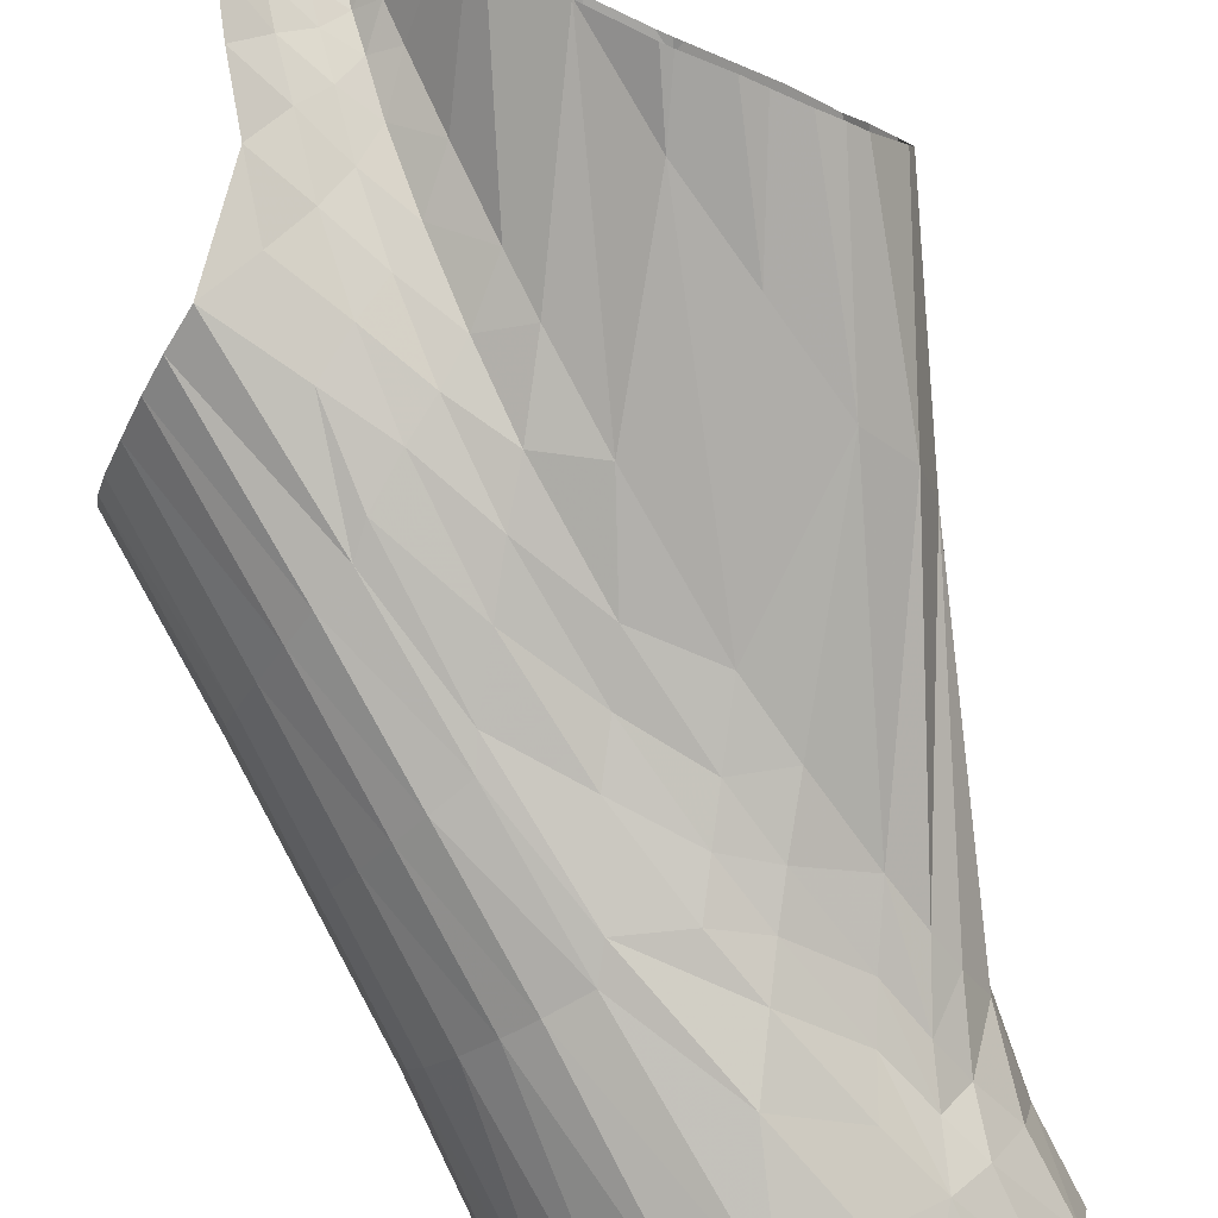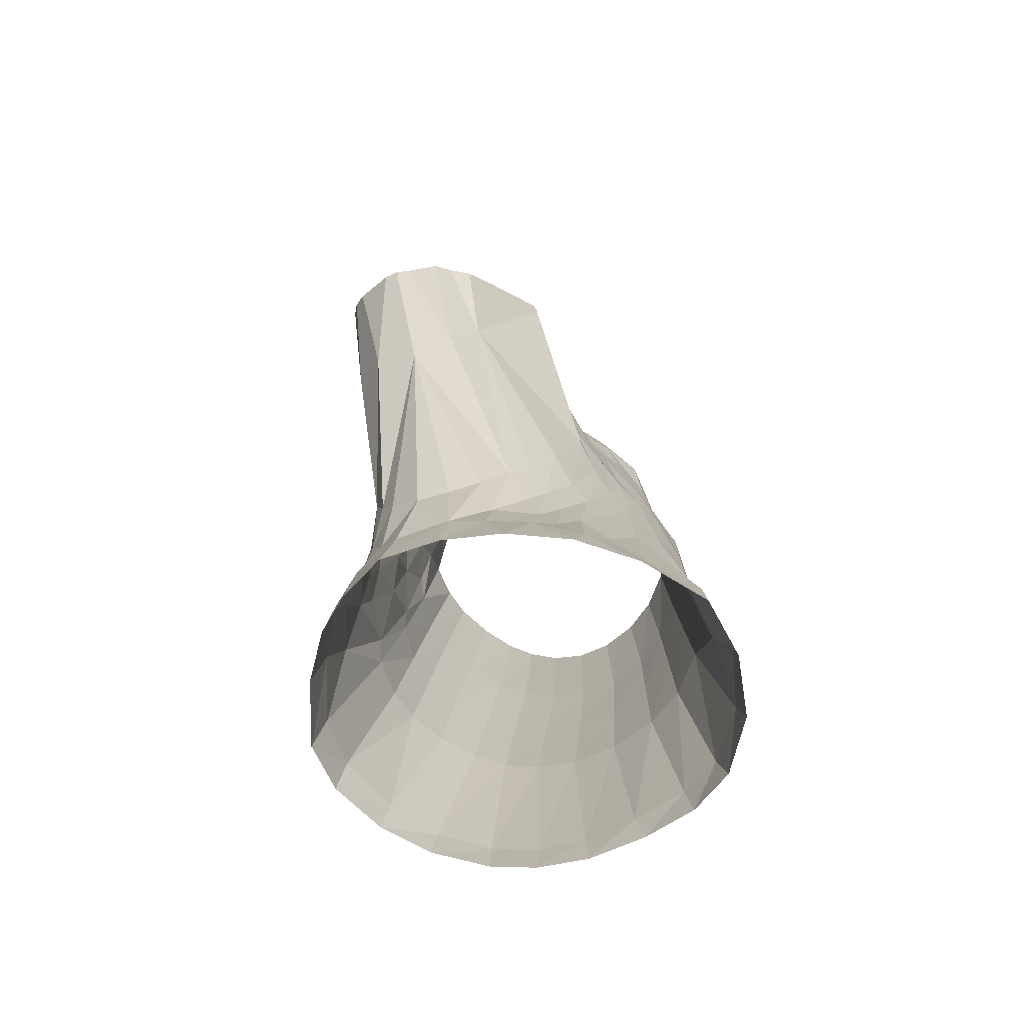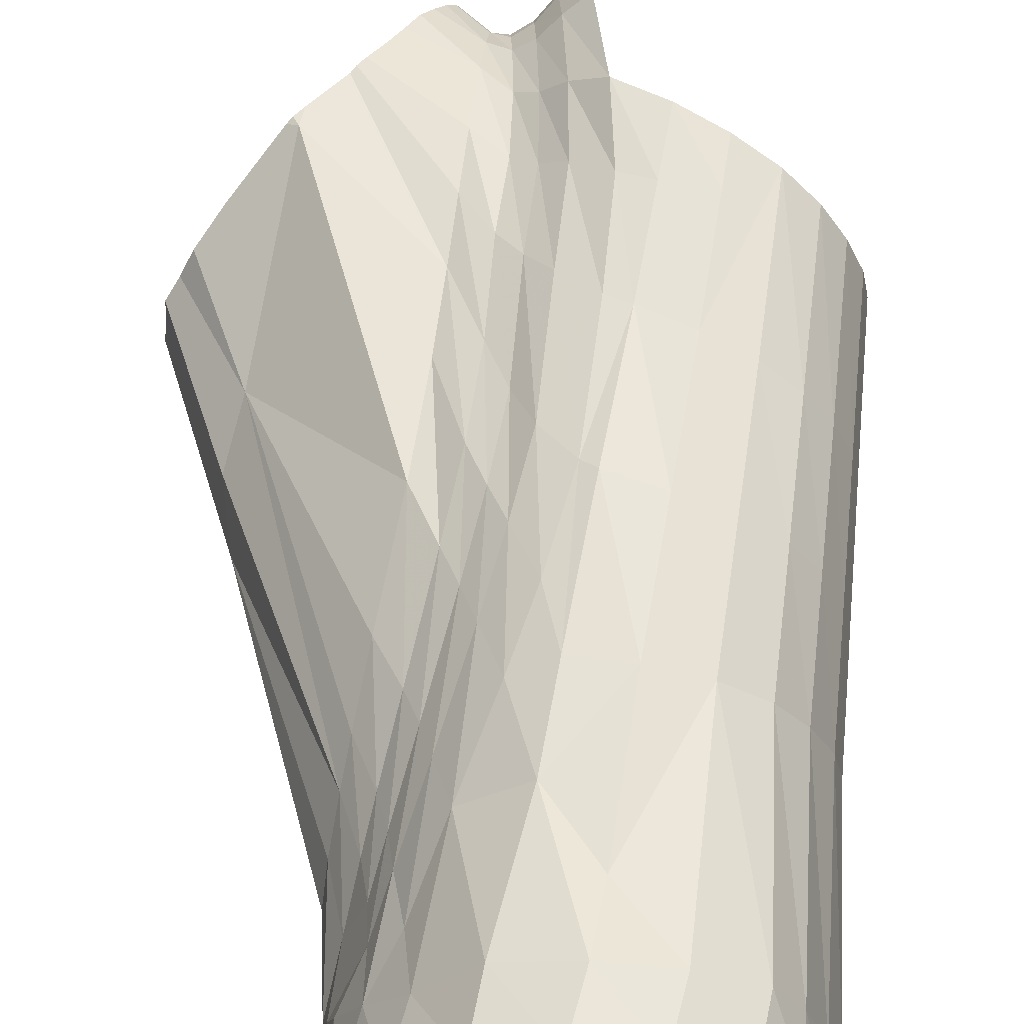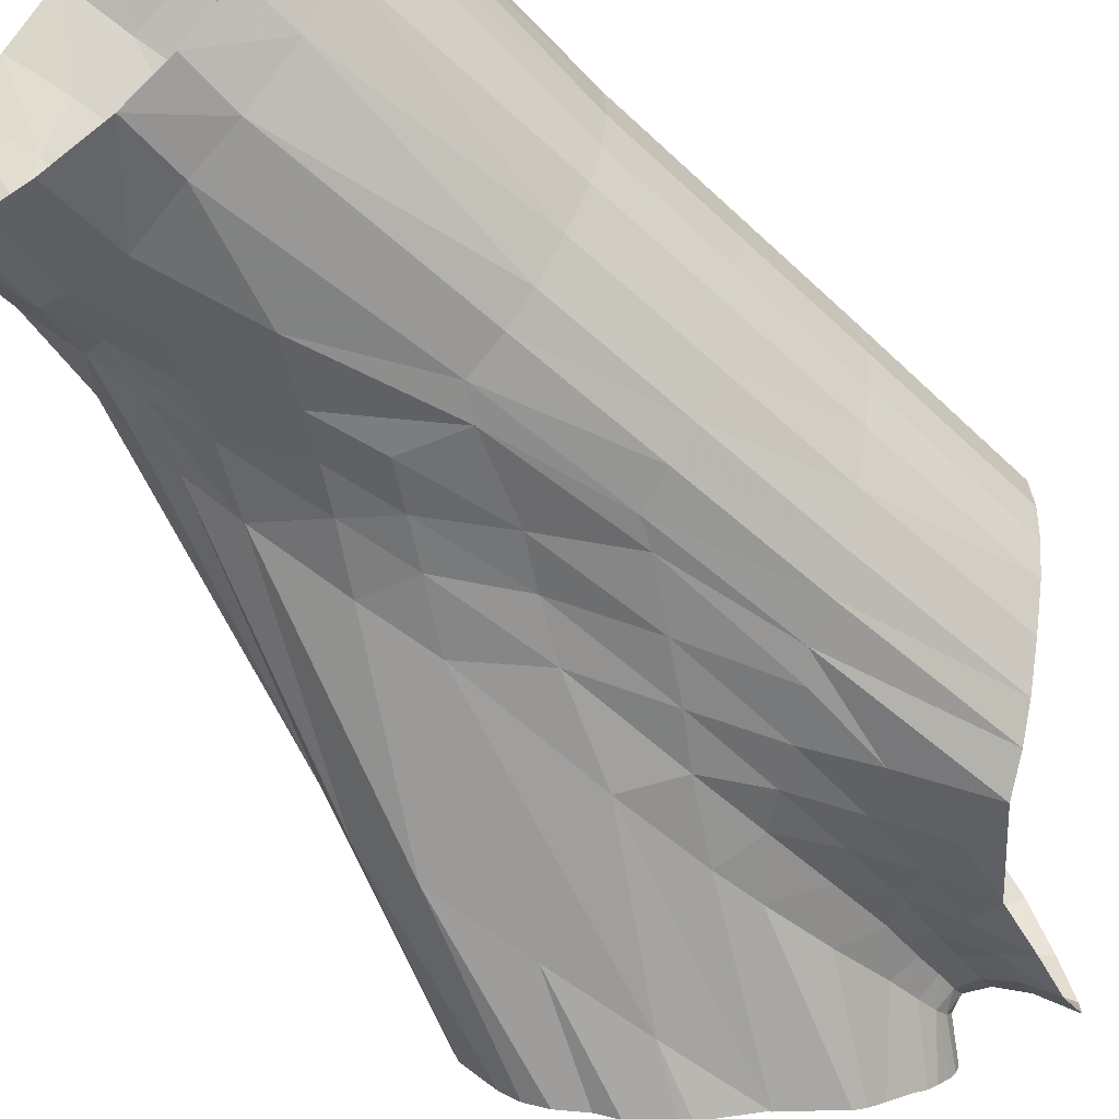
<metadata>
{"format":"obj","ext":"obj","renderer":"f3d","projection":"perspective","resolution":1024,"background":"white","views":[{"elev":-79.4,"azim":21.2,"up":"+Y"},{"elev":-70.9,"azim":104.0,"up":"+Z"},{"elev":60.5,"azim":179.2,"up":"+Y"},{"elev":-68.1,"azim":-139.6,"up":"+Y"}]}
</metadata>
<code>
o Generated_Mesh_From_X3D
v -1.044 -0.186 7.931
v -1.104 -0.1493 8.257
v -1.129 -0.1575 8.197
v -1.08 -0.1921 7.868
v -1.137 -0.1307 8.581
v -1.138 -0.1089 8.769
v -1.179 -0.1315 8.527
v -1.247 -0.1201 8.933
v -1.139 -0.07189 8.962
v -1.116 -0.03101 9.104
v -1.079 0.5516 8.952
v -1.082 0.5623 8.744
v -1.153 0.5795 8.714
v -1.185 0.573 8.882
v -1.314 -0.09924 8.882
v -1.254 -0.1278 8.486
v -1.211 -0.1535 8.17
v -1.168 -0.1793 7.853
v -1.369 -0.06626 8.838
v -1.313 -0.09734 8.45
v -1.428 -0.009151 8.788
v -1.378 -0.03905 8.408
v -1.48 0.05765 8.744
v -1.434 0.03653 8.37
v -1.51 0.1172 8.717
v -1.466 0.1048 8.344
v -1.53 0.186 8.694
v -1.488 0.182 8.322
v -1.535 0.2636 8.68
v -1.492 0.2679 8.307
v -1.519 0.3486 8.678
v -1.474 0.3611 8.301
v -1.484 0.4318 8.689
v -1.435 0.4508 8.306
v -1.434 0.5009 8.715
v -1.38 0.521 8.325
v -1.366 0.5567 8.752
v -1.304 0.5747 8.354
v -1.28 0.5836 8.807
v -1.259 0.5886 8.687
v -0.9388 0.5657 8.245
v -0.9755 0.5323 8.565
v -0.9253 0.4813 8.633
v -0.8977 0.505 8.349
v -1.053 0.5771 8.487
v -1.006 0.5067 8.805
v -0.9539 0.454 8.842
v -1.009 0.4856 8.995
v -0.9595 0.428 9.015
v -1.057 0.4711 9.205
v -1.003 0.4269 9.188
v -0.957 0.38 9.17
v -1.052 0.3927 9.33
v -1 0.3527 9.29
v -0.9553 0.3179 9.255
v -1.045 0.3022 9.407
v -0.9998 0.2911 9.343
v -0.9556 0.271 9.298
v -1.044 0.2007 9.447
v -1.002 0.2115 9.376
v -0.9576 0.2121 9.325
v -1.057 0.1122 9.42
v -1.008 0.1513 9.358
v -0.9607 0.1676 9.312
v -1.066 0.04936 9.344
v -1.017 0.1052 9.304
v -0.9653 0.1321 9.272
v -1.091 0.006701 9.236
v -1.028 0.07175 9.224
v -0.972 0.1047 9.21
v -1.038 0.02934 9.124
v -0.9777 0.06536 9.13
v -1.053 -0.02244 8.988
v -1.059 -0.07725 8.828
v -0.9882 0.01927 9.017
v -0.9907 -0.03963 8.869
v -1.056 -0.1115 8.649
v -0.9864 -0.09082 8.7
v -1.032 -0.1364 8.38
v -0.9707 -0.1234 8.489
v -0.981 -0.1454 8.111
v -0.9264 -0.1234 8.208
v -0.9168 -0.1735 7.892
v -0.8685 -0.1469 7.98
v -0.7806 0.4637 8.078
v -0.8233 0.4833 8.26
v -0.7681 0.4222 8.465
v -0.7269 0.4384 8.213
v -0.8586 0.5167 8.161
v -0.8566 0.4628 8.472
v -0.794 0.41 8.657
v -0.8774 0.4422 8.703
v -0.8148 0.4083 8.814
v -0.9043 0.4139 8.884
v -0.834 0.396 8.962
v -0.9135 0.3852 9.046
v -0.8542 0.3635 9.121
v -0.9136 0.3415 9.175
v -0.8658 0.317 9.213
v -0.912 0.292 9.244
v -0.8733 0.2675 9.274
v -0.9114 0.2549 9.279
v -0.8766 0.2365 9.298
v -0.912 0.2086 9.302
v -0.8793 0.1993 9.313
v -0.9142 0.1724 9.293
v -0.8801 0.1682 9.309
v -0.9176 0.1431 9.263
v -0.8796 0.1406 9.292
v -0.922 0.1201 9.215
v -0.8777 0.1172 9.262
v -0.9249 0.08812 9.151
v -0.8742 0.09365 9.215
v -0.9307 0.04948 9.058
v -0.9287 -0.0114 8.917
v -0.8682 0.06514 9.145
v -0.8543 -0.002659 9.008
v -0.9212 -0.06735 8.755
v -0.837 -0.06342 8.849
v -0.9082 -0.1089 8.587
v -0.824 -0.0969 8.738
v -0.8729 -0.121 8.32
v -0.7973 -0.1246 8.529
v -0.8196 -0.1293 8.069
v -0.7481 -0.116 8.199
v -1.103 0.5894 8.458
v -1.005 0.6082 8.152
v -1.036 0.625 8.127
v -0.9693 0.6283 7.795
v -0.941 0.6039 7.938
v -0.8813 0.5815 7.78
v -0.9284 0.6323 7.583
v -1.275 -0.1224 8.144
v -1.237 -0.1475 7.838
v -1.343 -0.06427 8.114
v -1.309 -0.08949 7.819
v -1.403 0.01187 8.085
v -1.371 -0.0128 7.8
v -1.437 0.08269 8.065
v -1.407 0.06055 7.786
v -1.459 0.163 8.047
v -1.429 0.1439 7.773
v -1.462 0.2543 8.034
v -1.432 0.2407 7.761
v -1.442 0.3556 8.026
v -1.41 0.3502 7.751
v -1.398 0.4552 8.026
v -1.361 0.4596 7.746
v -1.34 0.5321 8.037
v -1.299 0.5432 7.748
v -1.256 0.5919 8.055
v -1.207 0.6091 7.756
v -1.149 0.621 8.084
v -1.09 0.6413 7.771
v -0.8919 0.555 8.07
v -0.8404 0.5291 7.904
v -0.8128 0.491 7.991
v -1.208 0.6007 8.398
v -0.5849 0.1343 7.389
v -0.565 0.1225 7.211
v -0.5965 0.221 7.358
v -0.6214 0.4135 7.174
v -0.6616 0.4341 7.305
v -0.6132 0.3203 7.328
v -0.5774 0.2662 7.193
v -0.5829 -0.0206 7.227
v -0.6043 0.002906 7.405
v -0.8373 -0.2542 7.249
v -0.7266 -0.1945 7.245
v -0.7326 -0.178 7.408
v -0.8536 -0.234 7.417
v -0.6647 -0.1085 7.41
v -0.6519 -0.1232 7.238
v -1.113 -0.2532 7.37
v -1.111 -0.27 7.243
v -0.9963 -0.2961 7.249
v -0.9991 -0.271 7.385
v -1.235 -0.1777 7.349
v -1.226 -0.1924 7.23
v -1.325 -0.08453 7.322
v -1.312 -0.09183 7.216
v -1.382 0.03343 7.303
v -1.371 0.03456 7.199
v -1.404 0.1441 7.286
v -1.393 0.1421 7.185
v -1.399 0.2574 7.271
v -1.391 0.2656 7.17
v -1.365 0.3854 7.256
v -1.359 0.4062 7.154
v -1.321 0.5134 7.257
v -1.311 0.5293 7.139
v -1.266 0.6014 7.262
v -1.236 0.6238 7.129
v -1.142 0.6746 7.263
v -1.105 0.6922 7.125
v -0.9974 0.699 7.268
v -0.9569 0.7051 7.127
v -0.848 0.661 7.282
v -0.8178 0.6683 7.137
v -0.7371 0.542 7.281
v -0.6997 0.5454 7.156
v -0.8702 -0.181 7.754
v -0.826 -0.1504 7.838
v -0.7795 -0.13 7.921
v -0.7093 -0.113 8.041
v -0.9333 -0.2282 7.635
v -0.7992 0.5364 7.583
v -0.7257 0.4796 7.411
v -1.029 0.66 7.418
v -0.7564 -0.137 7.632
v -0.7902 -0.1791 7.541
v -0.7067 -0.1177 7.505
v -0.6655 0.3715 7.426
v -0.6633 0.3296 7.516
v -0.7064 0.4198 7.531
v -0.7682 0.4783 7.695
v -0.6962 0.3769 7.615
v -0.7477 0.4373 7.773
v -0.7198 -0.1105 7.722
v -0.6804 -0.08726 7.601
v -0.6597 -0.08755 7.85
v -0.6294 -0.05718 7.74
v -0.6496 -0.05004 7.511
v -0.607 -0.02119 7.661
v -0.584 0.05098 7.587
v -0.5803 0.1301 7.585
v -0.6199 0.2254 7.5
v -0.5931 0.2046 7.644
v -0.6504 0.2973 7.606
v -0.6144 0.2701 7.733
v -0.6771 0.3455 7.698
v -0.7205 0.4057 7.85
v -0.6344 0.3161 7.815
v -0.6694 0.3773 7.96
v -0.5305 0.3758 8.986
v -0.7681 0.4222 8.465
v -0.794 0.41 8.657
v -0.7269 0.4384 8.213
v -0.4834 0.2994 8.755
v -0.4362 0.223 8.523
v -0.6694 0.3773 7.96
v -0.4142 -0.05124 8.362
v -0.4745 -0.1244 8.456
v -0.6597 -0.08755 7.85
v -0.7481 -0.116 8.199
v -0.5303 -0.1354 8.672
v -0.5862 -0.1464 8.888
v -0.7973 -0.1246 8.529
v -0.6344 0.3161 7.815
v -0.6144 0.2701 7.733
v -0.3948 0.1521 8.397
v -0.4053 0.05751 8.286
v -0.5931 0.2046 7.644
v -0.5803 0.1301 7.585
v -0.584 0.05098 7.587
v -0.607 -0.02119 7.661
v -0.6294 -0.05718 7.74
v -0.7093 -0.113 8.041
v -0.7131 -0.06352 9.227
v -0.837 -0.06342 8.849
v -0.628 -0.1048 9.125
v -0.8198 0.1049 9.371
v -0.8777 0.1172 9.262
v -0.806 0.07222 9.351
v -0.818 0.2245 9.368
v -0.8766 0.2365 9.298
v -0.8285 0.1959 9.38
v -0.7706 0.3016 9.304
v -0.8658 0.317 9.213
v -0.7933 0.2714 9.336
v -0.7177 0.3354 9.234
v -0.8542 0.3635 9.121
v -0.7457 0.3225 9.274
v -0.6489 0.3593 9.149
v -0.834 0.396 8.962
v -0.6871 0.3422 9.197
v -0.6267 -0.1056 9.122
v -0.6273 -0.105 9.126
v -0.6277 -0.105 9.125
v -0.6279 -0.1049 9.125
v -0.2724 0.05366 8.772
v -0.2777 0.1319 8.776
v -0.3217 -0.1036 8.817
v -0.2746 -0.01733 8.774
v -0.459 -0.1634 8.955
v -0.4268 -0.1495 8.922
v -0.5408 -0.1599 9.032
v -0.5251 -0.1618 9.016
v -0.5191 0.3704 9.01
v -0.5404 0.3699 9.031
v -0.3808 -0.1474 8.876
v -0.3469 -0.1308 8.844
v -0.3063 0.1669 8.806
v -0.3347 0.217 8.83
v -0.7803 0.03268 9.317
v -0.8682 0.06514 9.145
v -0.7478 -0.01242 9.277
v -0.5069 0.3629 8.999
v -0.394 0.2683 8.894
v -0.8543 -0.002659 9.008
v -0.728 -0.04403 9.25
v -0.2665 0.0173 8.766
v -0.824 -0.0969 8.738
v -0.8148 0.4083 8.814
v -0.6311 0.3592 9.131
v -0.6197 0.3575 9.115
v -0.8733 0.2675 9.274
v -0.8113 0.2452 9.357
v -0.8793 0.1993 9.313
v -0.8338 0.1702 9.386
v -0.8801 0.1682 9.309
v -0.8334 0.146 9.384
v -0.8796 0.1406 9.292
v -0.8281 0.1235 9.38
v -0.8742 0.09365 9.215
v -0.7936 0.05246 9.337
f 1 2 3
f 1 3 4
f 5 6 7
f 8 9 10
f 11 12 13
f 11 13 14
f 15 16 7
f 15 7 8
f 17 18 4
f 17 4 3
f 19 20 16
f 19 16 15
f 21 22 20
f 21 20 19
f 23 24 22
f 23 22 21
f 25 26 24
f 25 24 23
f 27 28 26
f 27 26 25
f 29 30 28
f 29 28 27
f 31 32 30
f 31 30 29
f 33 34 32
f 33 32 31
f 35 36 34
f 35 34 33
f 37 38 36
f 37 36 35
f 39 40 37
f 14 13 40
f 14 40 39
f 41 42 43
f 41 43 44
f 45 12 46
f 45 46 42
f 42 46 47
f 42 47 43
f 12 11 48
f 12 48 46
f 46 48 49
f 46 49 47
f 11 50 51
f 11 51 48
f 48 51 52
f 48 52 49
f 50 53 54
f 50 54 51
f 51 54 55
f 51 55 52
f 53 56 57
f 53 57 54
f 54 57 58
f 54 58 55
f 56 59 60
f 56 60 57
f 57 60 61
f 57 61 58
f 59 62 63
f 59 63 60
f 60 63 64
f 60 64 61
f 62 65 66
f 62 66 63
f 63 66 67
f 63 67 64
f 65 68 69
f 65 69 66
f 66 69 70
f 66 70 67
f 68 10 71
f 68 71 69
f 69 71 72
f 69 72 70
f 10 9 73
f 10 73 71
f 9 6 74
f 9 74 73
f 71 73 75
f 71 75 72
f 73 74 76
f 73 76 75
f 6 5 77
f 6 77 74
f 74 77 78
f 74 78 76
f 5 2 79
f 5 79 77
f 77 79 80
f 77 80 78
f 2 1 81
f 2 81 79
f 79 81 82
f 79 82 80
f 1 83 81
f 81 83 84
f 81 84 82
f 85 86 87
f 85 87 88
f 89 44 90
f 89 90 86
f 86 90 91
f 86 91 87
f 44 43 92
f 44 92 90
f 90 92 93
f 90 93 91
f 43 47 94
f 43 94 92
f 92 94 95
f 92 95 93
f 47 49 96
f 47 96 94
f 94 96 97
f 94 97 95
f 49 52 98
f 49 98 96
f 96 98 99
f 96 99 97
f 52 55 100
f 52 100 98
f 98 100 101
f 98 101 99
f 55 58 102
f 55 102 100
f 100 102 103
f 100 103 101
f 58 61 104
f 58 104 102
f 102 104 105
f 102 105 103
f 61 64 106
f 61 106 104
f 104 106 107
f 104 107 105
f 64 67 108
f 64 108 106
f 106 108 109
f 106 109 107
f 67 70 110
f 67 110 108
f 108 110 111
f 108 111 109
f 70 72 112
f 70 112 110
f 110 112 113
f 110 113 111
f 72 75 114
f 72 114 112
f 75 76 115
f 75 115 114
f 112 114 116
f 112 116 113
f 115 117 114
f 114 117 116
f 76 78 118
f 76 118 115
f 115 118 119
f 119 117 115
f 78 80 120
f 78 120 118
f 118 120 121
f 118 121 119
f 80 82 122
f 80 122 120
f 120 122 123
f 120 123 121
f 82 84 124
f 82 124 122
f 122 124 125
f 122 125 123
f 126 45 127
f 126 127 128
f 129 128 127
f 129 127 130
f 129 130 131
f 129 131 132
f 133 134 18
f 133 18 17
f 135 136 134
f 135 134 133
f 137 138 136
f 137 136 135
f 139 140 138
f 139 138 137
f 141 142 140
f 141 140 139
f 143 144 142
f 143 142 141
f 145 146 144
f 145 144 143
f 147 148 146
f 147 146 145
f 149 150 148
f 149 148 147
f 151 152 150
f 151 150 149
f 153 154 152
f 153 152 151
f 128 129 154
f 128 154 153
f 131 130 155
f 131 155 156
f 156 155 89
f 156 89 157
f 130 127 41
f 130 41 155
f 155 41 44
f 155 44 89
f 127 45 42
f 127 42 41
f 157 89 86
f 157 86 85
f 6 9 8
f 6 8 7
f 16 17 3
f 16 3 7
f 20 133 17
f 20 17 16
f 22 135 133
f 22 133 20
f 24 137 135
f 24 135 22
f 26 139 137
f 26 137 24
f 28 141 139
f 28 139 26
f 30 143 141
f 30 141 28
f 32 145 143
f 32 143 30
f 34 147 145
f 34 145 32
f 36 149 147
f 36 147 34
f 38 151 149
f 38 149 36
f 158 153 151
f 158 151 38
f 126 128 153
f 126 153 158
f 7 3 2
f 7 2 5
f 126 13 12
f 126 12 45
f 40 13 126
f 40 126 158
f 37 40 158
f 37 158 38
f 159 160 161
f 162 163 164
f 162 164 165
f 165 164 161
f 165 161 160
f 166 160 159
f 166 159 167
f 168 169 170
f 168 170 171
f 166 167 172
f 166 172 173
f 174 175 176
f 174 176 177
f 178 179 175
f 178 175 174
f 180 181 179
f 180 179 178
f 182 183 181
f 182 181 180
f 184 185 183
f 184 183 182
f 186 187 185
f 186 185 184
f 188 189 187
f 188 187 186
f 190 191 189
f 190 189 188
f 192 193 191
f 192 191 190
f 194 195 193
f 194 193 192
f 196 197 195
f 196 195 194
f 198 199 197
f 198 197 196
f 200 201 199
f 200 199 198
f 163 162 201
f 163 201 200
f 176 168 171
f 176 171 177
f 170 169 173
f 170 173 172
f 83 202 203
f 83 203 84
f 84 203 204
f 84 204 124
f 124 204 205
f 124 205 125
f 171 206 177
f 206 1 4
f 206 4 177
f 207 198 132
f 207 132 131
f 207 208 200
f 207 200 198
f 208 163 200
f 18 174 177
f 18 177 4
f 134 178 174
f 134 174 18
f 136 178 134
f 180 178 136
f 180 136 138
f 140 182 180
f 140 180 138
f 142 184 182
f 142 182 140
f 144 186 184
f 144 184 142
f 146 188 186
f 146 186 144
f 148 190 188
f 148 188 146
f 150 192 190
f 150 190 148
f 152 194 192
f 152 192 150
f 196 194 209
f 132 198 196
f 132 196 209
f 210 211 170
f 210 170 212
f 170 172 212
f 161 164 213
f 161 213 214
f 163 208 215
f 163 215 213
f 208 207 216
f 208 216 215
f 213 215 217
f 213 217 214
f 215 216 218
f 215 218 217
f 207 131 156
f 207 156 216
f 216 156 157
f 216 157 218
f 1 206 202
f 1 202 83
f 206 171 211
f 206 211 202
f 202 211 210
f 202 210 203
f 219 210 212
f 219 212 220
f 221 219 220
f 221 220 222
f 212 172 223
f 212 223 220
f 220 223 224
f 220 224 222
f 223 167 225
f 223 225 224
f 225 167 159
f 225 159 226
f 161 227 159
f 159 227 228
f 159 228 226
f 227 161 214
f 227 214 229
f 230 228 227
f 230 227 229
f 214 217 231
f 214 231 229
f 217 218 232
f 217 232 231
f 229 231 233
f 229 233 230
f 231 232 234
f 231 234 233
f 218 157 85
f 218 85 232
f 232 85 88
f 232 88 234
f 203 210 219
f 203 219 204
f 204 219 221
f 204 221 205
f 213 164 163
f 211 171 170
f 223 172 167
f 154 129 132
f 154 132 209
f 152 154 209
f 152 209 194
f 235 236 237
f 238 236 235
f 238 235 239
f 238 239 240
f 238 240 241
f 242 243 244
f 245 246 247
f 245 247 248
f 240 249 241
f 250 249 240
f 250 240 251
f 250 251 252
f 250 252 253
f 252 254 253
f 252 255 254
f 256 252 257
f 244 257 242
f 243 258 244
f 243 246 245
f 243 245 258
f 252 256 255
f 257 252 242
f 259 260 261
f 262 263 264
f 265 266 267
f 268 269 270
f 271 272 273
f 274 275 276
f 277 278 279
f 279 278 280
f 280 278 261
f 281 251 282
f 283 242 284
f 285 246 286
f 277 247 287
f 287 247 288
f 289 235 290
f 291 243 292
f 293 240 294
f 295 296 297
f 298 235 289
f 235 298 299
f 235 299 239
f 300 301 296
f 301 297 296
f 240 293 282
f 240 282 251
f 252 302 242
f 302 284 242
f 243 291 246
f 291 286 246
f 246 285 247
f 285 288 247
f 242 283 243
f 283 292 243
f 251 281 302
f 251 302 252
f 239 299 294
f 239 294 240
f 303 280 260
f 280 261 260
f 248 279 303
f 279 280 303
f 247 277 279
f 247 279 248
f 304 305 306
f 304 306 237
f 237 306 235
f 306 290 235
f 275 274 305
f 275 305 304
f 272 271 276
f 272 276 275
f 269 268 273
f 269 273 272
f 307 308 270
f 307 270 269
f 266 265 308
f 266 308 307
f 309 310 267
f 309 267 266
f 311 312 310
f 311 310 309
f 313 314 311
f 314 312 311
f 263 262 313
f 262 314 313
f 315 316 263
f 316 264 263
f 296 295 315
f 295 316 315
f 301 300 259
f 300 260 259

</code>
